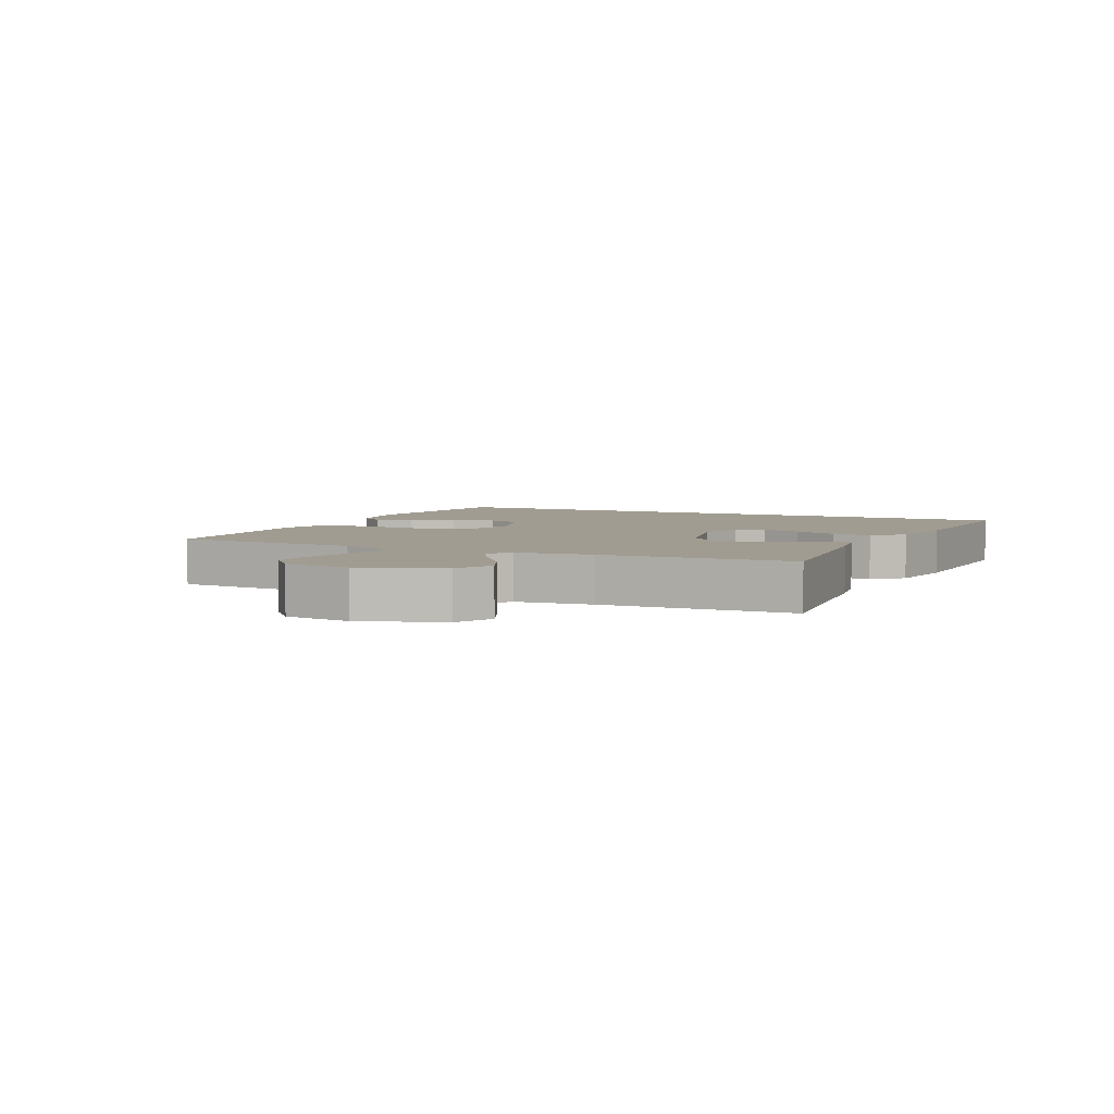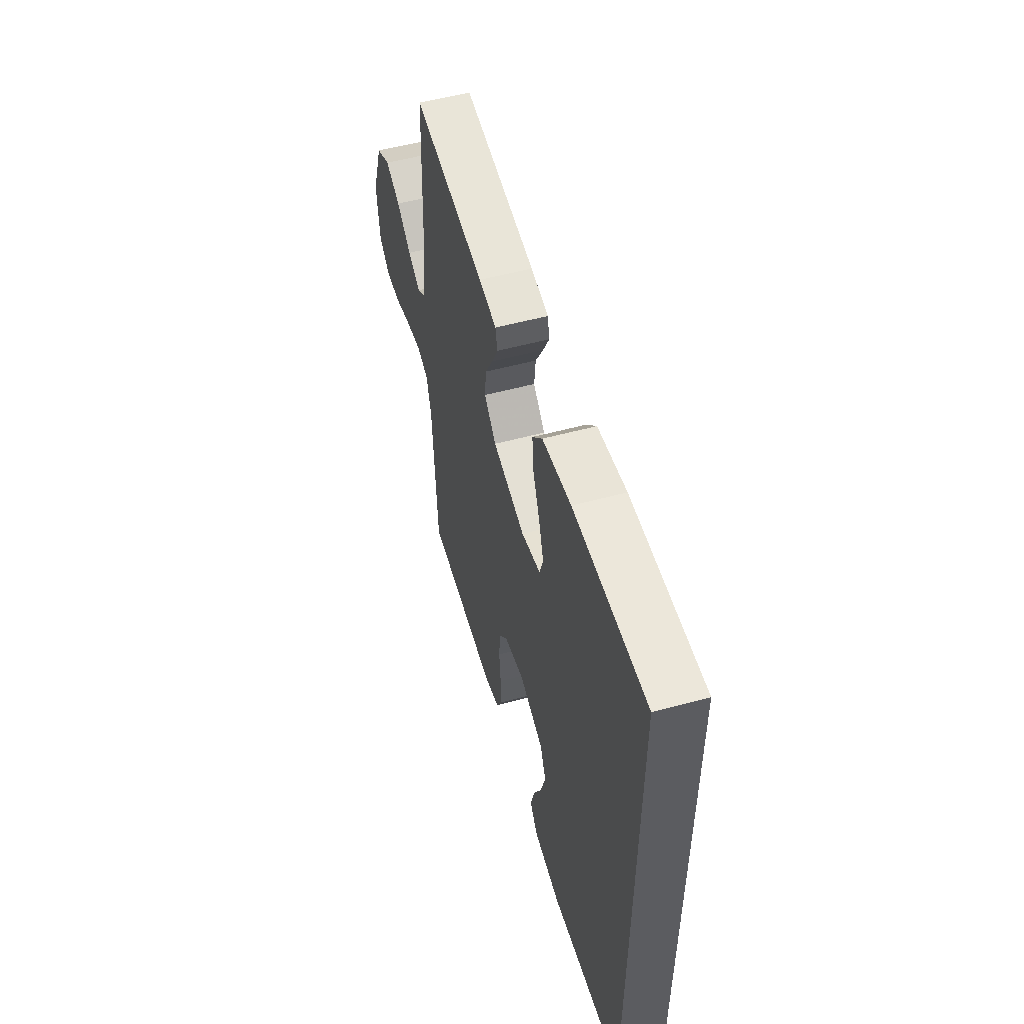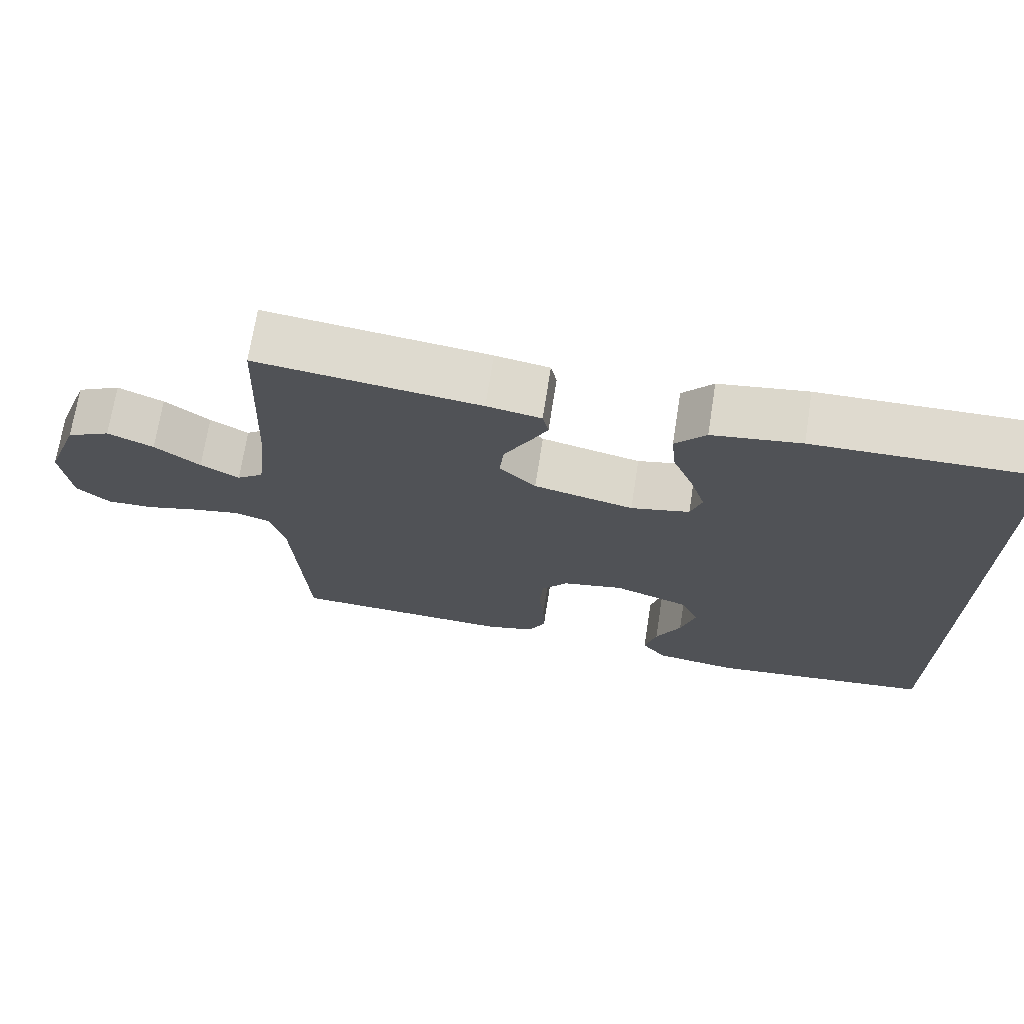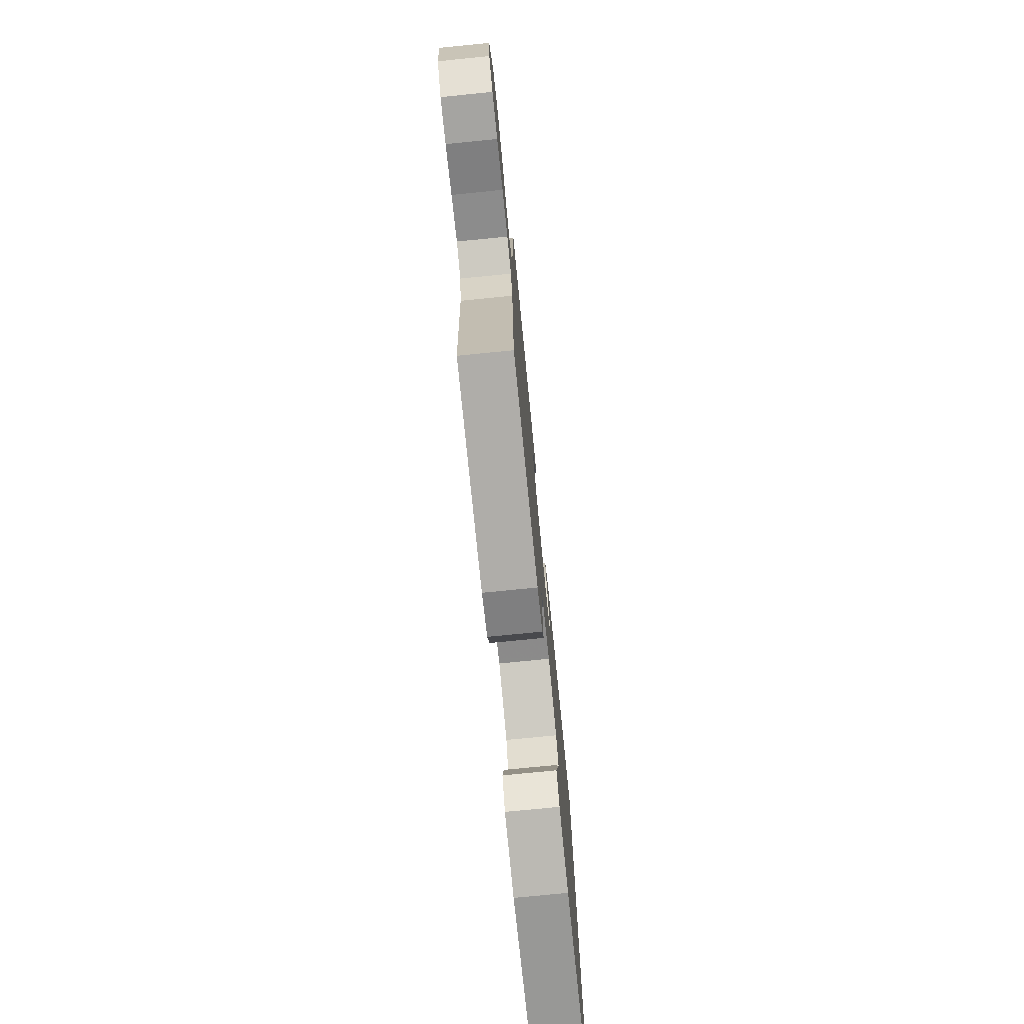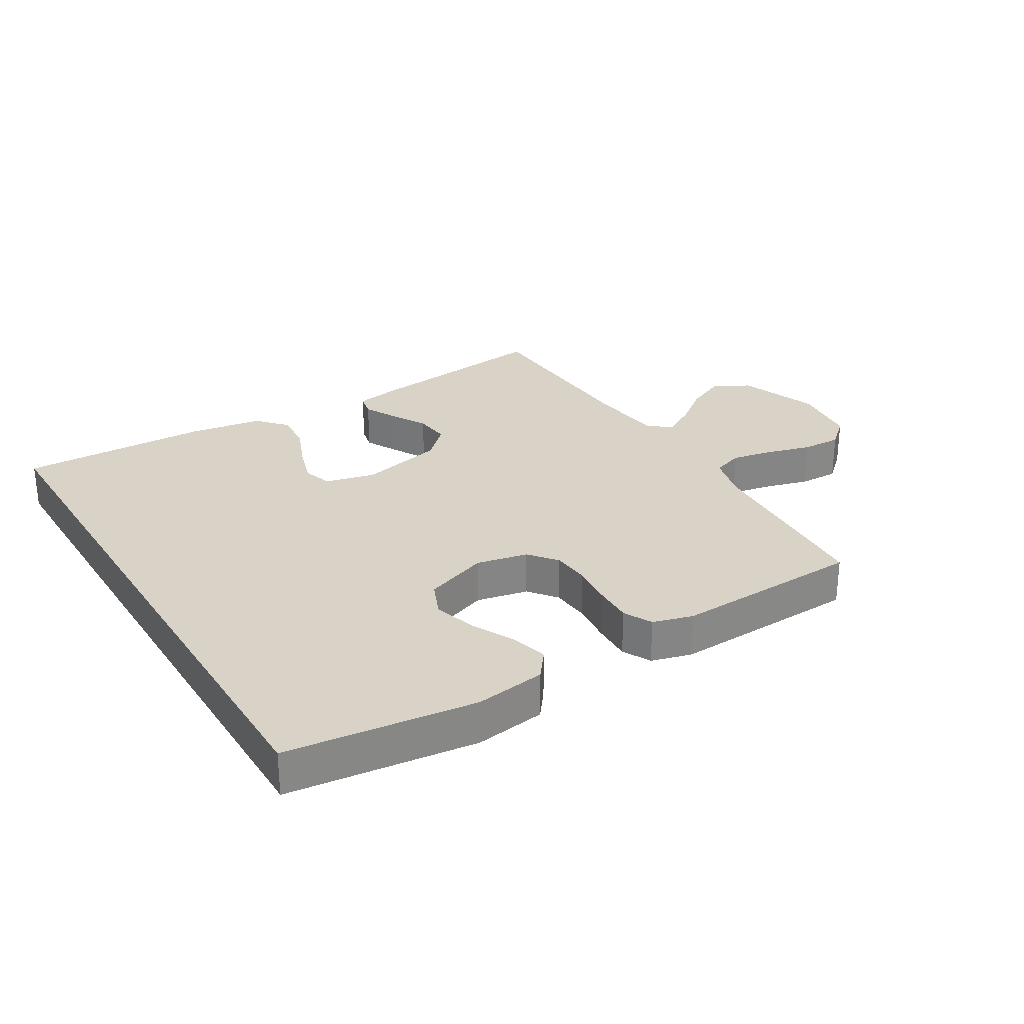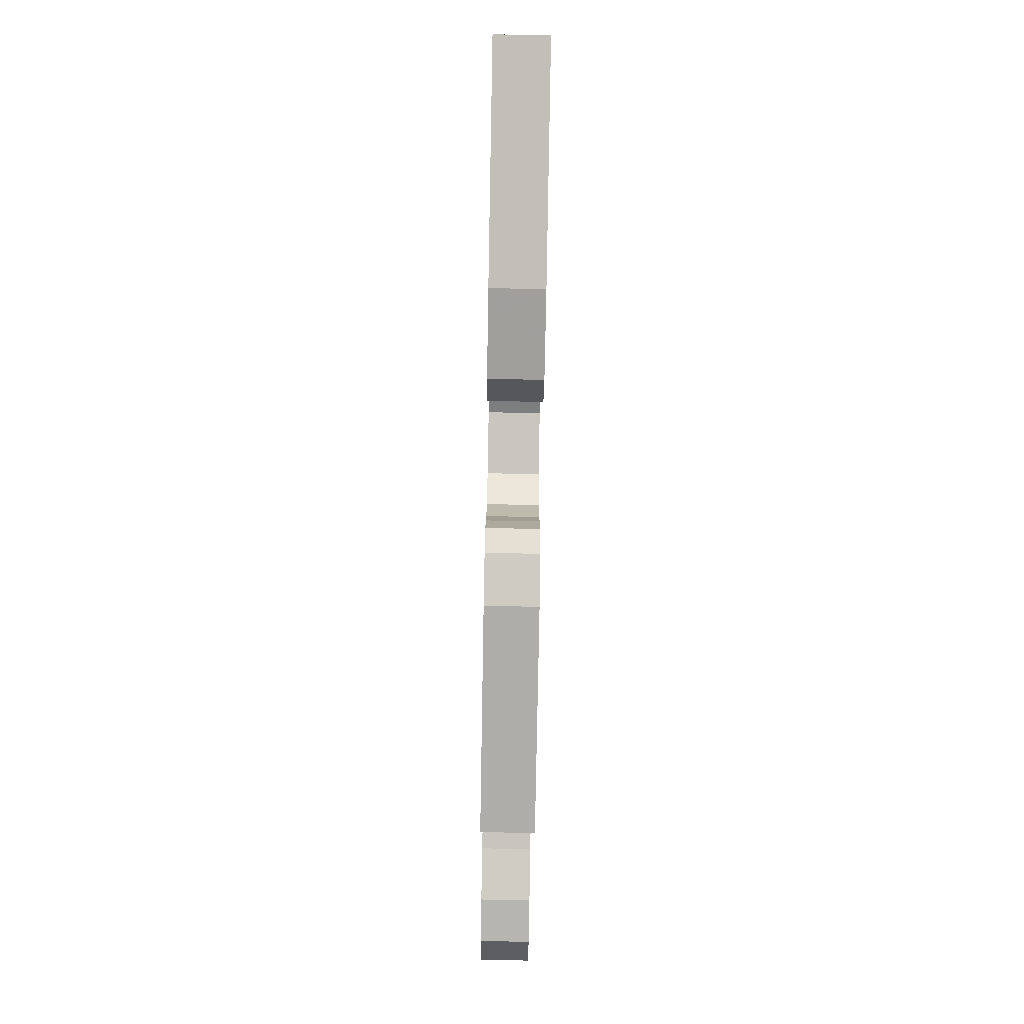
<metadata>
{"format":"obj","ext":"obj","renderer":"f3d","projection":"perspective","resolution":1024,"background":"white","views":[{"elev":4.5,"azim":-64.5,"up":"+Y"},{"elev":53.9,"azim":73.8,"up":"+Z"},{"elev":70.6,"azim":8.9,"up":"+Z"},{"elev":-75.2,"azim":-84.3,"up":"+Z"},{"elev":28.2,"azim":148.7,"up":"+Y"},{"elev":-79.4,"azim":89.0,"up":"+Z"}]}
</metadata>
<code>
v 0.5 0.07 -0.509
v 0.2 0.07 -0.545
v 0.088 0.07 -0.529
v 0.055 0.07 -0.486
v 0.071 0.07 -0.426
v 0.105 0.07 -0.358
v 0.125 0.07 -0.291
v 0.101 0.07 -0.235
v 0 0.07 -0.198
v -0.082 0.07 -0.215
v -0.117 0.07 -0.259
v -0.122 0.07 -0.32
v -0.115 0.07 -0.387
v -0.113 0.07 -0.449
v -0.136 0.07 -0.494
v -0.2 0.07 -0.512
v -0.5 0.07 -0.5
v -0.518 0.07 -0.2
v -0.537 0.07 -0.128
v -0.586 0.07 -0.111
v -0.652 0.07 -0.124
v -0.723 0.07 -0.144
v -0.786 0.07 -0.146
v -0.831 0.07 -0.106
v -0.843 0.07 0
v -0.797 0.07 0.127
v -0.738 0.07 0.157
v -0.676 0.07 0.129
v -0.615 0.07 0.082
v -0.563 0.07 0.052
v -0.527 0.07 0.079
v -0.513 0.07 0.2
v -0.5 0.07 0.5
v -0.2 0.07 0.463
v -0.127 0.07 0.45
v -0.119 0.07 0.413
v -0.145 0.07 0.362
v -0.177 0.07 0.304
v -0.183 0.07 0.247
v -0.134 0.07 0.199
v 0 0.07 0.167
v 0.079 0.07 0.186
v 0.094 0.07 0.232
v 0.074 0.07 0.296
v 0.046 0.07 0.365
v 0.04 0.07 0.428
v 0.081 0.07 0.475
v 0.2 0.07 0.493
v 0.5 0.07 0.5
v 0.5 0 -0.509
v 0.2 0 -0.545
v 0.088 0 -0.529
v 0.055 0 -0.486
v 0.071 0 -0.426
v 0.105 0 -0.358
v 0.125 0 -0.291
v 0.101 0 -0.235
v 0 0 -0.198
v -0.082 0 -0.215
v -0.117 0 -0.259
v -0.122 0 -0.32
v -0.115 0 -0.387
v -0.113 0 -0.449
v -0.136 0 -0.494
v -0.2 0 -0.512
v -0.5 0 -0.5
v -0.518 0 -0.2
v -0.537 0 -0.128
v -0.586 0 -0.111
v -0.652 0 -0.124
v -0.723 0 -0.144
v -0.786 0 -0.146
v -0.831 0 -0.106
v -0.843 0 0
v -0.797 0 0.127
v -0.738 0 0.157
v -0.676 0 0.129
v -0.615 0 0.082
v -0.563 0 0.052
v -0.527 0 0.079
v -0.513 0 0.2
v -0.5 0 0.5
v -0.2 0 0.463
v -0.127 0 0.45
v -0.119 0 0.413
v -0.145 0 0.362
v -0.177 0 0.304
v -0.183 0 0.247
v -0.134 0 0.199
v 0 0 0.167
v 0.079 0 0.186
v 0.094 0 0.232
v 0.074 0 0.296
v 0.046 0 0.365
v 0.04 0 0.428
v 0.081 0 0.475
v 0.2 0 0.493
v 0.5 0 0.5
f 48 49 1
f 47 48 1
f 46 47 1
f 45 46 1
f 44 45 1
f 43 44 1
f 42 43 1 2
f 41 42 2
f 36 37 38
f 35 36 38
f 34 35 38
f 33 34 38
f 32 33 38
f 31 32 38 39
f 30 31 39 40
f 27 28 29
f 26 27 29
f 25 26 29
f 24 25 29
f 23 24 29
f 22 23 29
f 21 22 29
f 20 21 29 30
f 30 40 41
f 20 30 41
f 19 20 41
f 16 17 18
f 15 16 18
f 14 15 18
f 13 14 18
f 12 13 18
f 11 12 18 19
f 4 5 6
f 3 4 6
f 2 3 6
f 2 6 7
f 41 2 7
f 10 11 19 41
f 9 10 41
f 8 9 41
f 7 8 41
f 50 98 97
f 50 97 96
f 50 96 95
f 50 95 94
f 50 94 93
f 50 93 92
f 51 50 92 91
f 51 91 90
f 87 86 85
f 87 85 84
f 87 84 83
f 87 83 82
f 87 82 81
f 88 87 81 80
f 89 88 80 79
f 78 77 76
f 78 76 75
f 78 75 74
f 78 74 73
f 78 73 72
f 78 72 71
f 78 71 70
f 79 78 70 69
f 90 89 79
f 90 79 69
f 90 69 68
f 67 66 65
f 67 65 64
f 67 64 63
f 67 63 62
f 67 62 61
f 68 67 61 60
f 55 54 53
f 55 53 52
f 55 52 51
f 56 55 51
f 56 51 90
f 90 68 60 59
f 90 59 58
f 90 58 57
f 90 57 56
f 1 50 51 2
f 2 51 52 3
f 3 52 53 4
f 4 53 54 5
f 5 54 55 6
f 6 55 56 7
f 7 56 57 8
f 8 57 58 9
f 9 58 59 10
f 10 59 60 11
f 11 60 61 12
f 12 61 62 13
f 13 62 63 14
f 14 63 64 15
f 15 64 65 16
f 16 65 66 17
f 17 66 67 18
f 18 67 68 19
f 19 68 69 20
f 20 69 70 21
f 21 70 71 22
f 22 71 72 23
f 23 72 73 24
f 24 73 74 25
f 25 74 75 26
f 26 75 76 27
f 27 76 77 28
f 28 77 78 29
f 29 78 79 30
f 30 79 80 31
f 31 80 81 32
f 32 81 82 33
f 33 82 83 34
f 34 83 84 35
f 35 84 85 36
f 36 85 86 37
f 37 86 87 38
f 38 87 88 39
f 39 88 89 40
f 40 89 90 41
f 41 90 91 42
f 42 91 92 43
f 43 92 93 44
f 44 93 94 45
f 45 94 95 46
f 46 95 96 47
f 47 96 97 48
f 48 97 98 49
f 49 98 50 1

</code>
